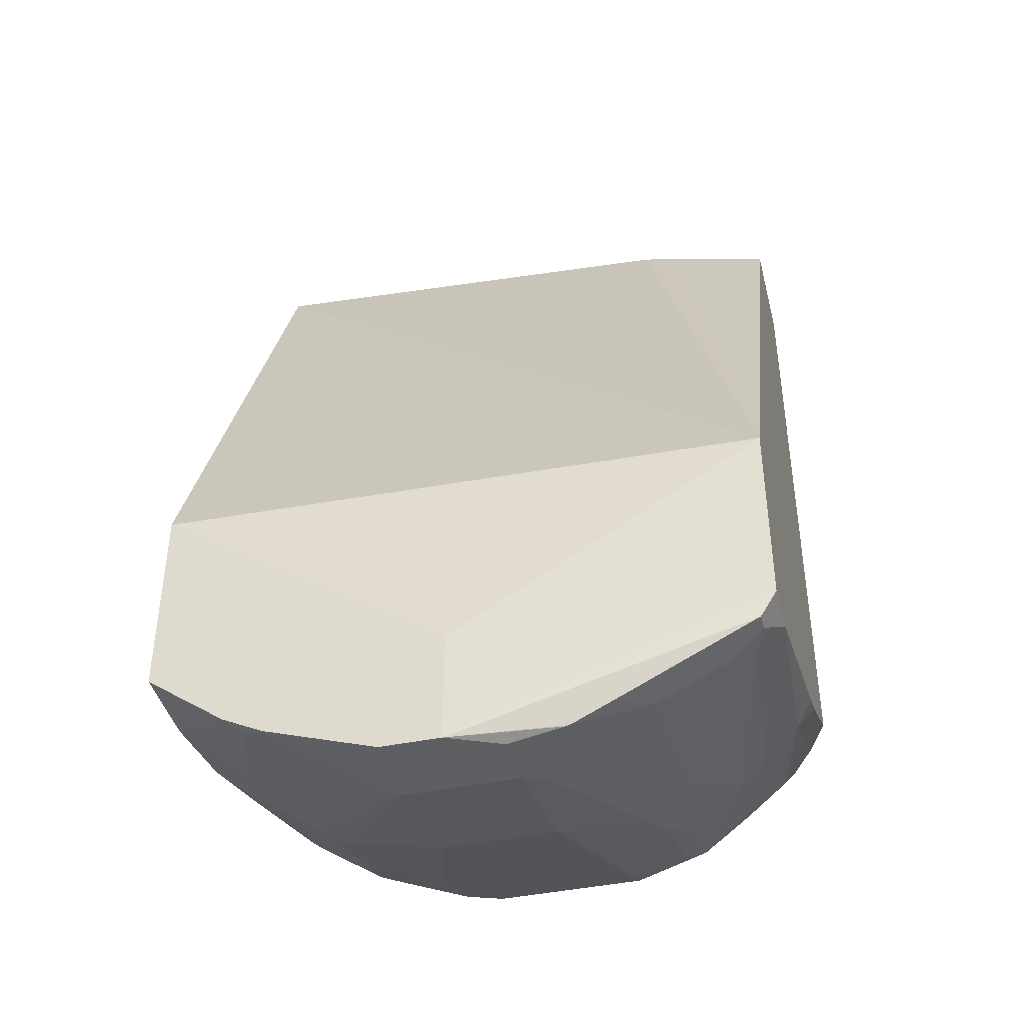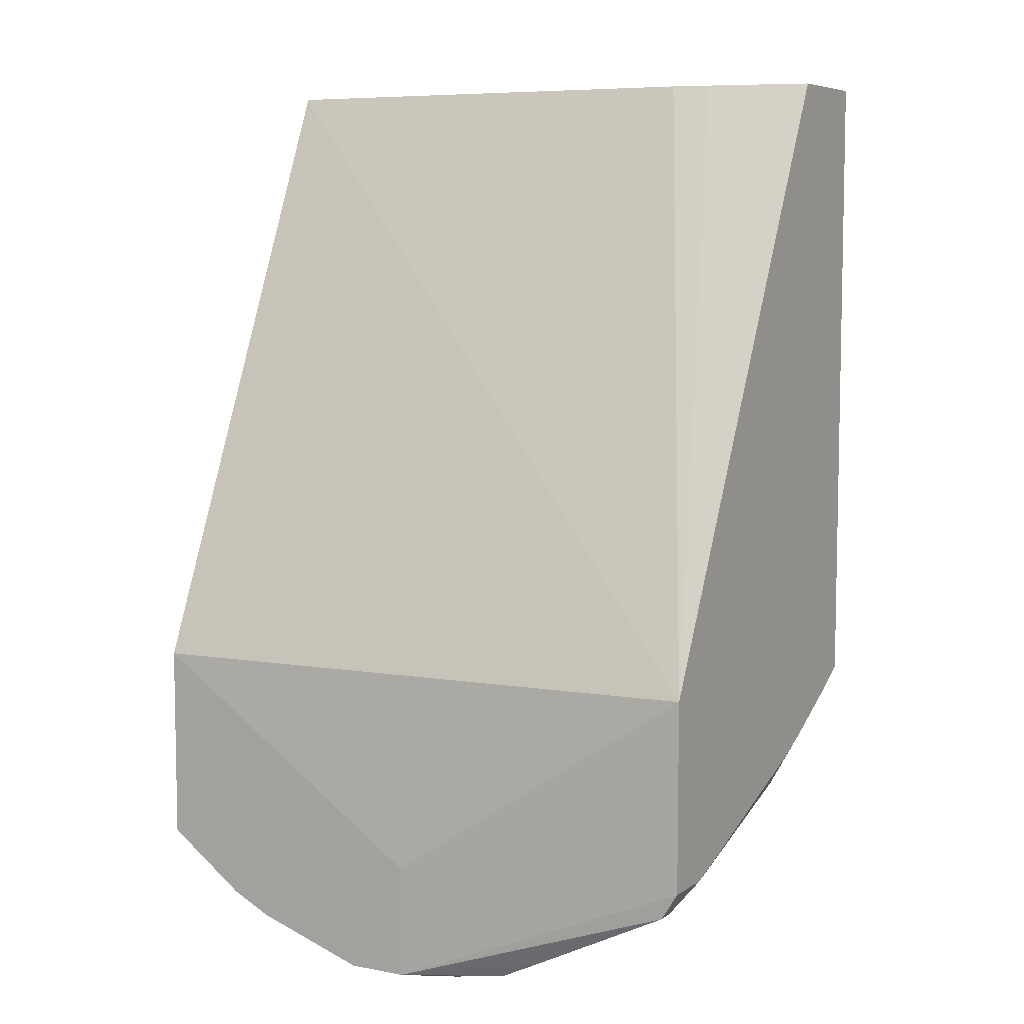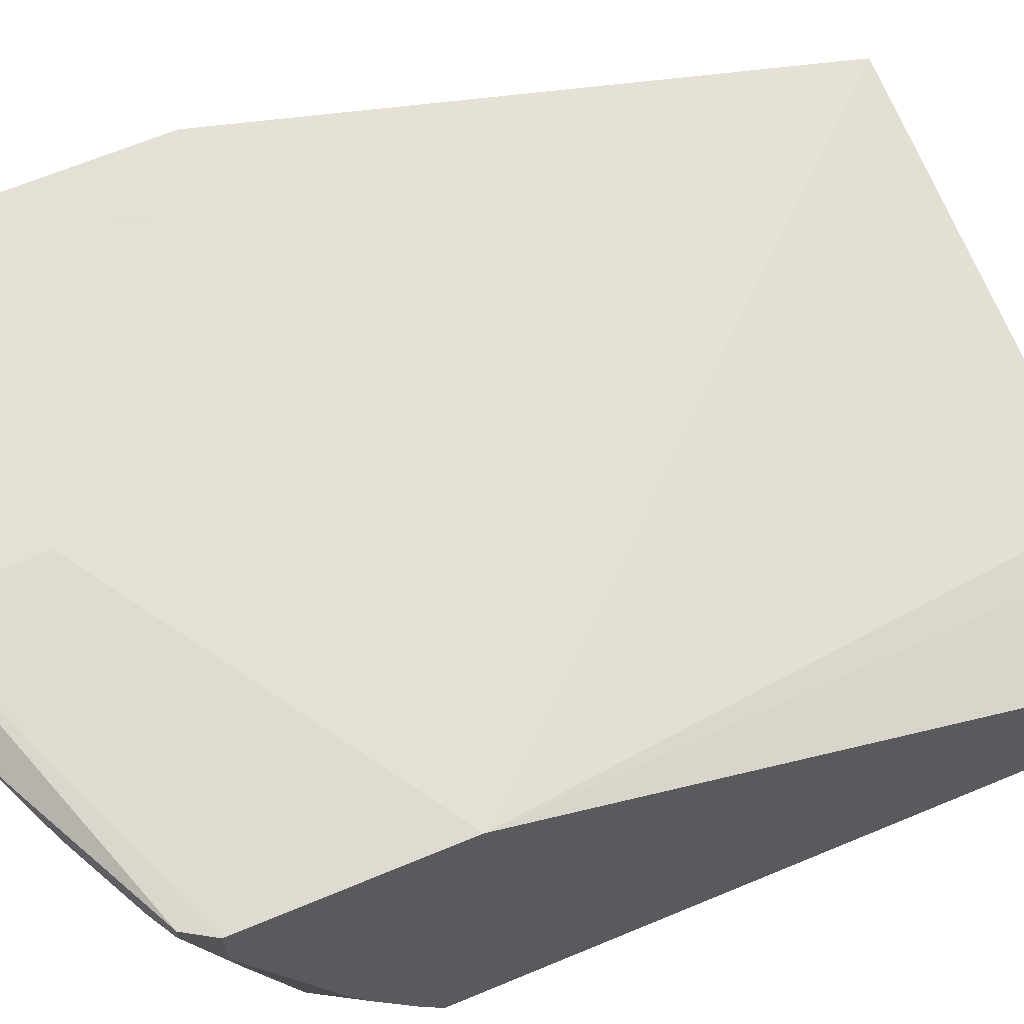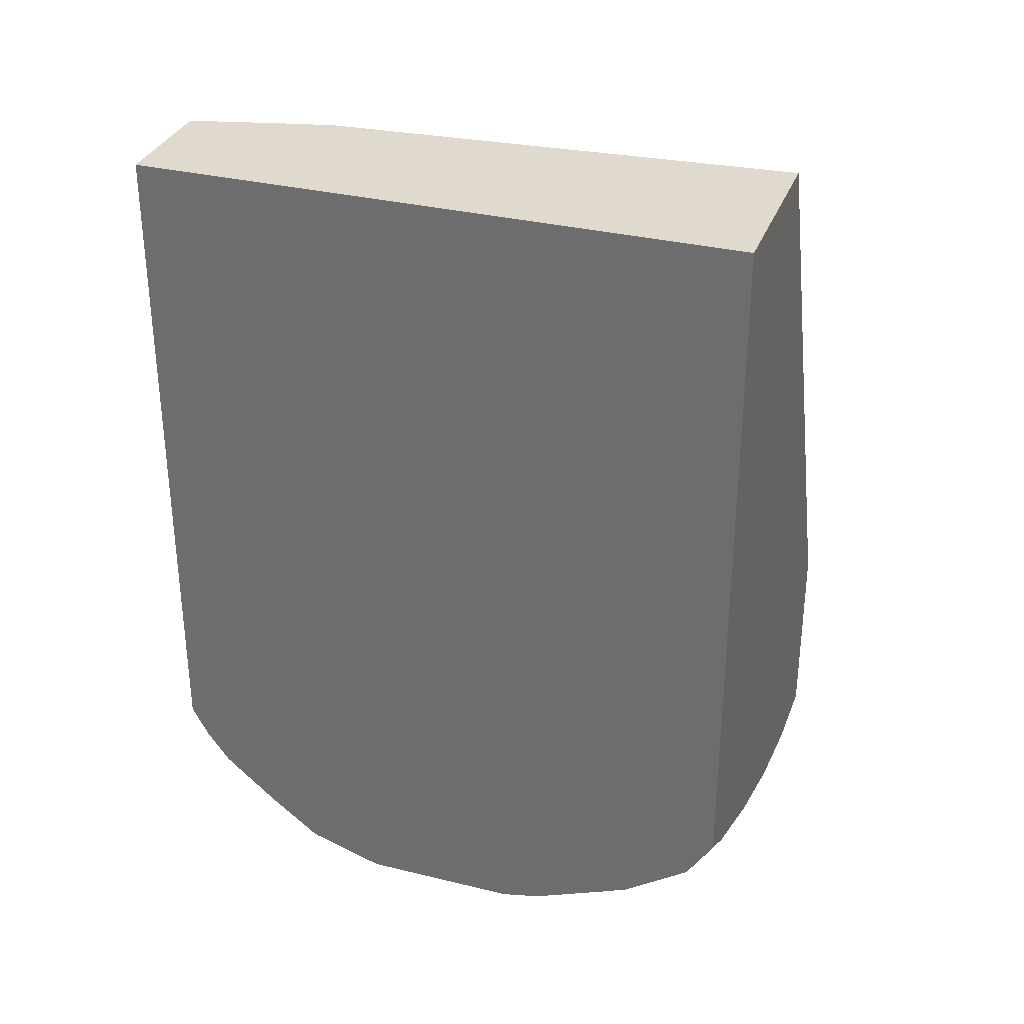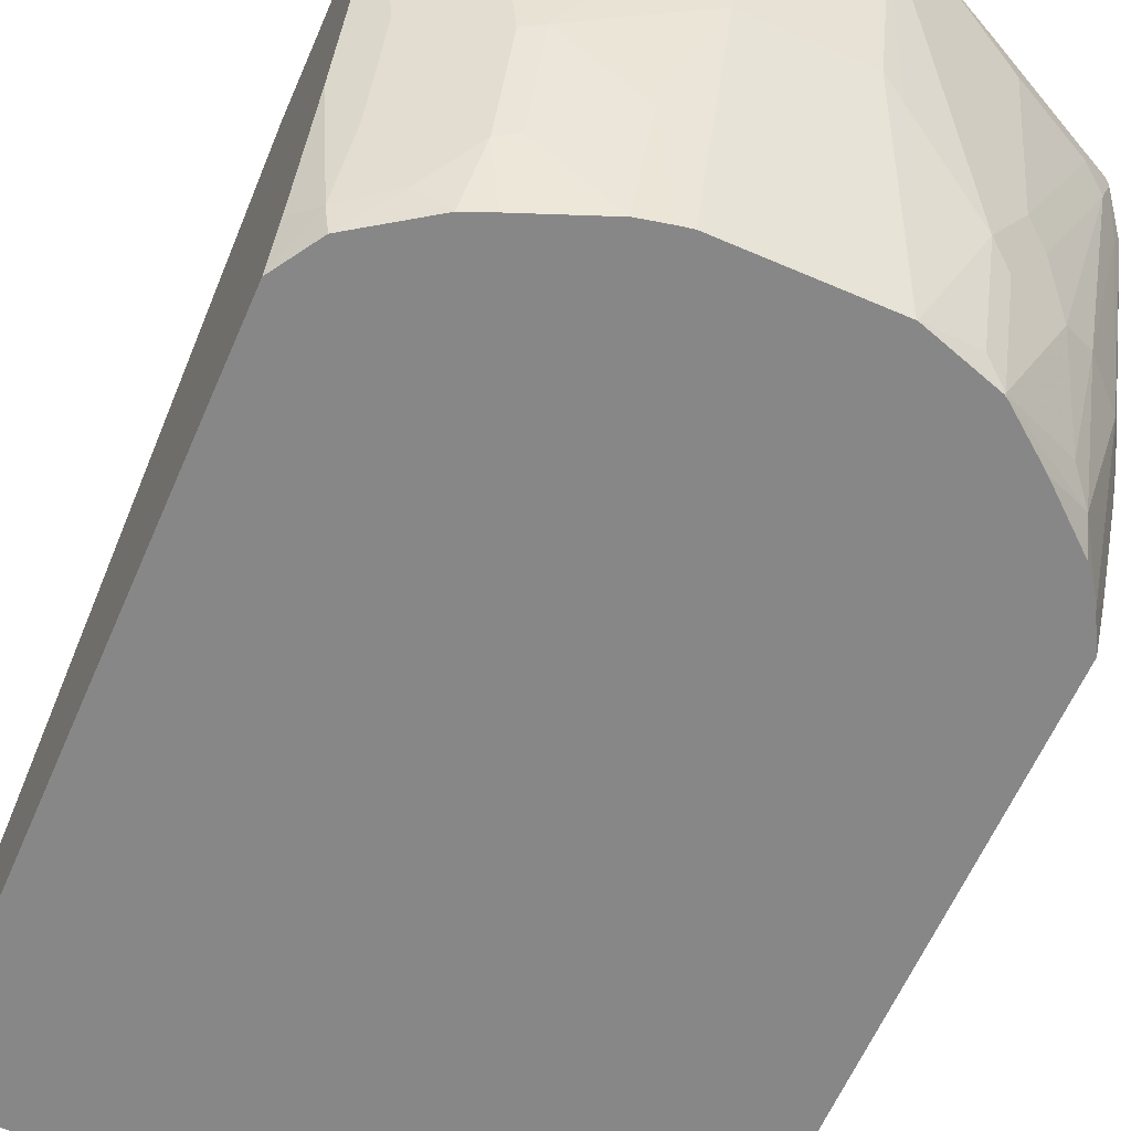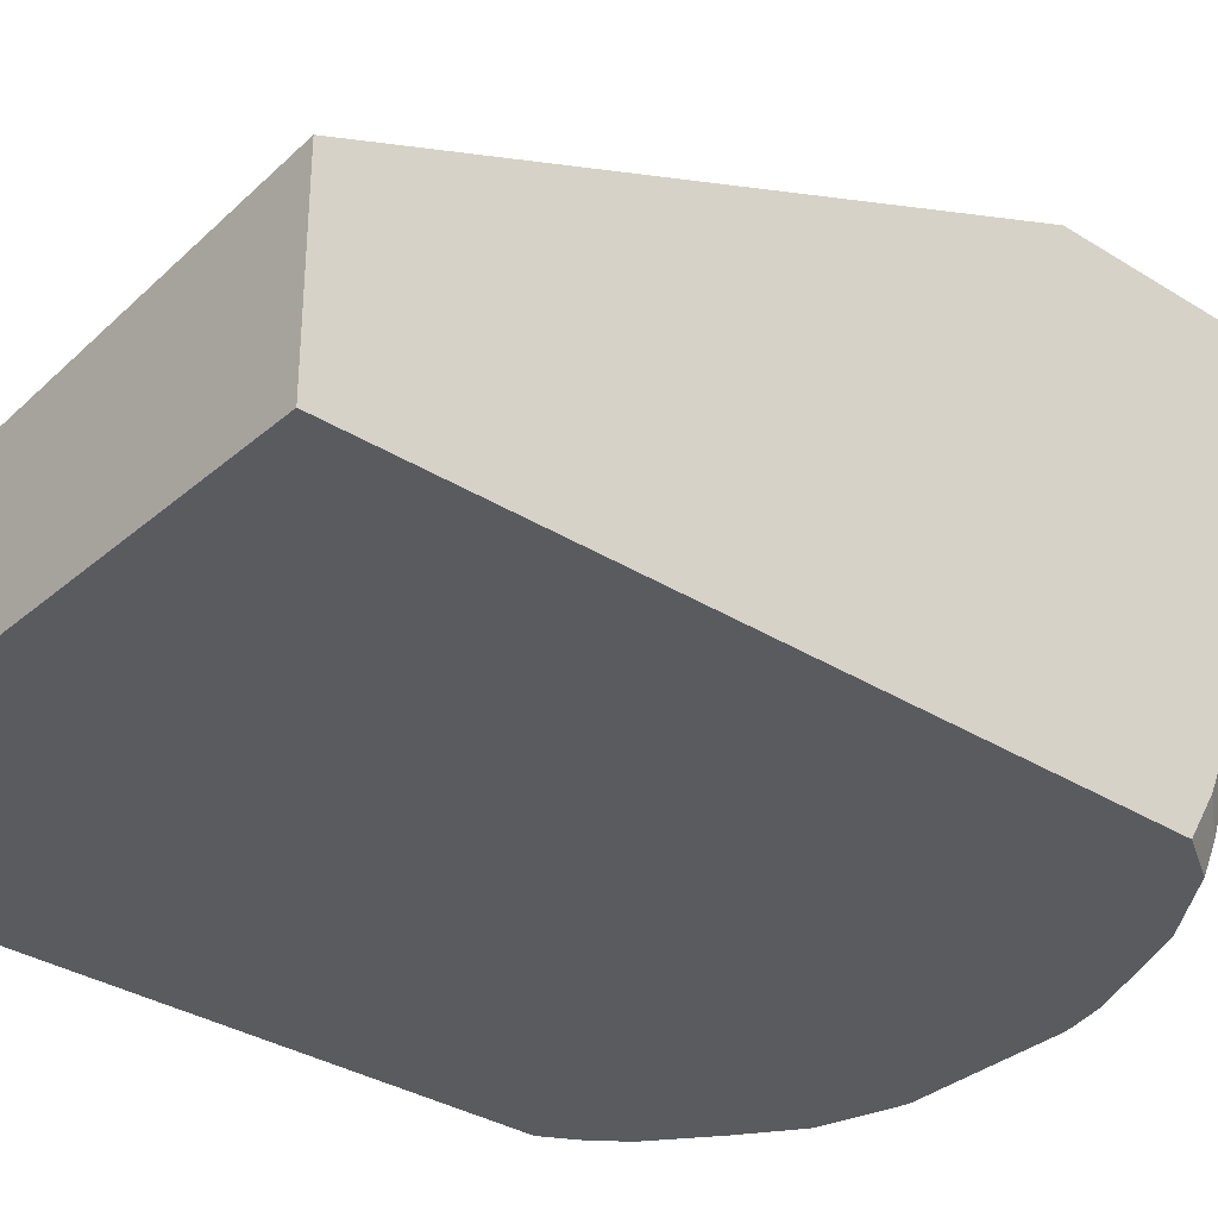
<metadata>
{"format":"obj","ext":"obj","renderer":"f3d","projection":"perspective","resolution":1024,"background":"white","views":[{"elev":-42.0,"azim":-165.9,"up":"+Z"},{"elev":7.0,"azim":-150.8,"up":"+Z"},{"elev":66.2,"azim":-112.7,"up":"+Y"},{"elev":32.6,"azim":18.8,"up":"+Z"},{"elev":-62.5,"azim":156.4,"up":"+Y"},{"elev":-33.4,"azim":49.4,"up":"+Y"}]}
</metadata>
<code>
v 0.1978 -0.1417 -0.372
v -0.08415 -0.1417 -0.372
v -0.01693 -0.1417 -0.7469
v -0.08415 -0.1417 -0.6789
v -0.06576 -0.1417 -0.7076
v -0.0409 -0.1417 -0.7288
v -0.01832 -0.1417 -0.7462
v -0.01762 -0.141 -0.7471
v -0.05289 -0.1234 -0.7295
v -0.06171 -0.1322 -0.7185
v -0.07639 -0.141 -0.6935
v -0.07639 -0.07052 -0.7287
v -0.08415 -0.08815 -0.7069
v -0.08415 -0.1234 -0.6892
v -0.07633 -0.1417 -0.6932
v -0.08415 -0.07052 -0.7145
v -0.08415 0.03526 -0.7513
v -0.07934 0.02643 -0.7537
v -0.05876 -0.07052 -0.7464
v -0.07052 0.03526 -0.7648
v -0.07639 0.05289 -0.764
v -0.07639 0.06088 -0.764
v -0.06171 0.04406 -0.7714
v -0.03526 -0.05289 -0.7648
v -0.04408 -0.07932 -0.7537
v -0.008829 -0.07932 -0.7714
v -0.02645 -0.04406 -0.7714
v -0.02645 0.04406 -0.789
v -0.0123 0.06088 -0.7961
v 0.007983 0.06088 -0.806
v 0.06006 0.07205 -0.8111
v -0.08415 0.06088 -0.7513
v 0.06006 0.07205 -0.7569
v 0.08817 0.07205 -0.8111
v 0.03526 0.06088 -0.8111
v 0.009635 0.06088 -0.8064
v 0.03526 0.03526 -0.8111
v 0.08817 0.03526 -0.8111
v 0.06006 -0.03527 -0.7934
v 0.03526 -0.03527 -0.7934
v 0.02645 -0.04406 -0.789
v 0.01693 -0.1417 -0.7578
v 0.01762 -0.141 -0.7581
v 0.08817 -0.1411 -0.7581
v 0.08817 -0.03524 -0.7934
v 0.141 -0.05508 -0.7714
v 0.1058 -0.09034 -0.7714
v 0.09368 -0.1417 -0.7568
v 0.08817 -0.1417 -0.7578
v 0.1073 -0.1417 -0.7537
v 0.141 -0.108 -0.7537
v 0.1424 -0.1417 -0.7398
v 0.1542 -0.1417 -0.735
v 0.1499 -0.1102 -0.7493
v 0.1499 -0.0573 -0.767
v 0.1851 -0.09256 -0.7317
v 0.1675 -0.1278 -0.7317
v 0.1881 -0.1293 -0.717
v 0.1851 -0.1417 -0.714
v 0.1978 -0.1417 -0.6939
v 0.1978 -0.1217 -0.7059
v 0.1978 -0.06668 -0.7298
v 0.1978 -0.01379 -0.7474
v 0.1851 -0.03966 -0.7493
v 0.1881 -0.02352 -0.7523
v 0.1978 0.03333 -0.7562
v 0.1704 0.01174 -0.7699
v 0.1528 -0.04112 -0.7699
v 0.141 -0.03524 -0.7758
v 0.09991 0.02938 -0.8052
v 0.1528 0.06464 -0.7875
v 0.141 0.07052 -0.7934
v 0.141 0.07205 -0.7934
v 0.1602 0.07205 -0.7838
v 0.1978 0.07205 -0.7562
v 0.1978 0.07205 -0.6623
v -0.08415 0.06088 -0.6604
v -0.08415 -0.087 -0.372
v -0.03555 -0.0745 -0.372
v -0.01762 -0.07052 -0.372
v 0.1978 -0.05552 -0.372
v -0.008829 -0.1322 -0.7537
v -0.01762 -0.08815 -0.7648
v 0.02645 0.02643 -0.8066
f 67 71 66
f 71 74 66
f 62 63 60
f 67 68 71
f 66 74 75
f 66 75 63
f 63 75 60
f 33 76 34
f 75 76 60
f 75 74 76
f 74 34 76
f 33 77 76
f 33 32 77
f 77 32 78
f 71 73 74
f 79 77 78
f 61 62 60
f 73 34 74
f 64 56 55
f 72 38 73
f 79 80 77
f 64 63 56
f 65 63 64
f 65 66 63
f 65 67 66
f 65 68 67
f 65 55 68
f 65 64 55
f 68 55 46
f 69 68 46
f 69 38 68
f 69 46 38
f 70 68 38
f 70 71 68
f 70 38 71
f 72 71 38
f 72 73 71
f 73 38 34
f 79 78 80
f 83 25 26
f 80 81 77
f 8 82 42
f 8 26 82
f 83 26 8
f 83 8 25
f 8 9 25
f 19 25 9
f 20 25 19
f 19 9 10
f 19 10 12
f 82 26 42
f 41 42 26
f 41 26 37
f 84 37 26
f 84 30 37
f 84 28 30
f 28 26 27
f 56 63 62
f 8 42 3
f 80 78 81
f 43 44 42
f 42 49 3
f 77 81 76
f 81 1 76
f 81 78 1
f 2 1 78
f 2 78 32
f 4 2 32
f 16 4 32
f 17 16 32
f 17 32 22
f 60 76 1
f 60 1 59
f 59 1 3
f 49 59 3
f 53 59 49
f 53 57 59
f 53 54 57
f 50 53 49
f 42 44 49
f 58 56 62
f 84 26 28
f 58 61 60
f 17 12 16
f 18 12 17
f 18 19 12
f 18 20 19
f 18 21 20
f 18 17 21
f 21 17 22
f 21 22 23
f 21 23 20
f 24 20 23
f 24 25 20
f 24 26 25
f 24 27 26
f 24 23 27
f 23 28 27
f 23 22 28
f 29 28 22
f 13 16 12
f 29 30 28
f 13 4 16
f 15 5 4
f 2 3 1
f 4 3 2
f 5 3 4
f 6 3 5
f 7 3 6
f 7 8 3
f 7 9 8
f 7 10 9
f 7 6 10
f 6 5 10
f 11 10 5
f 11 12 10
f 11 13 12
f 14 13 11
f 14 4 13
f 14 11 4
f 15 4 11
f 15 11 5
f 29 31 30
f 58 62 61
f 31 22 32
f 48 44 47
f 48 49 44
f 48 50 49
f 48 47 50
f 50 47 46
f 50 46 51
f 29 22 31
f 52 53 50
f 52 54 53
f 52 51 54
f 51 46 54
f 55 54 46
f 56 54 55
f 56 57 54
f 58 57 56
f 58 59 57
f 58 60 59
f 47 44 45
f 47 45 46
f 52 50 51
f 39 38 45
f 45 38 46
f 31 32 33
f 31 33 34
f 31 34 35
f 36 31 35
f 36 37 30
f 36 35 37
f 35 34 37
f 36 30 31
f 39 37 38
f 38 37 34
f 40 39 44
f 40 44 43
f 40 43 42
f 39 45 44
f 40 41 37
f 40 37 39
f 40 42 41

</code>
